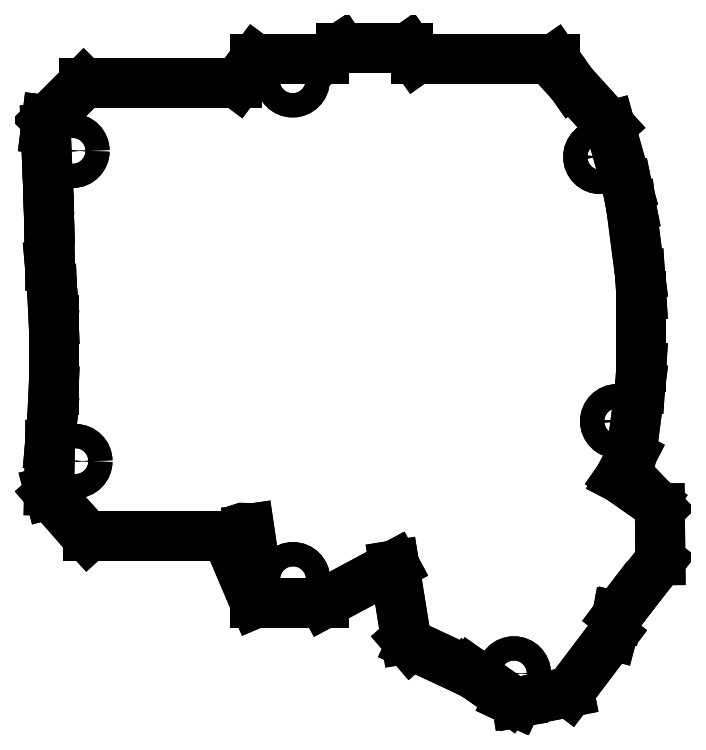
<metadata>
{"format":"dxf","ext":"dxf","renderer":"ezdxf+matplotlib","layout":"modelspace","background":"white","min_lineweight":24,"dpi":150}
</metadata>
<code>
0
SECTION
2
ENTITIES
0
LINE
8
0
10
-11.26
20
-54.01
30
-3
11
-12
21
-48.98
31
-3
0
LINE
8
0
10
-12
20
-48.98
30
-3
11
-12
21
-48.98
31
-2.25
0
LINE
8
0
10
-11.26
20
-54.01
30
-2.25
11
-12
21
-48.98
31
-2.25
0
LINE
8
0
10
-11.26
20
-54.01
30
-3
11
-11.26
21
-54.01
31
-2.25
0
ARC
8
0
10
-13.2
20
-51.72
30
-3
40
3
50
66.4
51
310.4
0
LINE
8
0
10
52.27
20
-91.01
30
-3
11
54.19
21
-91.91
31
-3
0
LINE
8
0
10
42.85
20
-84.41
30
-3
11
52.27
21
-91.01
31
-3
0
LINE
8
0
10
42.78
20
-84.54
30
-3
11
42.85
21
-84.41
31
-3
0
LINE
8
0
10
42.78
20
-84.54
30
-3
11
28.09
21
-77.7
31
-3
0
LINE
8
0
10
26.83
20
-76.22
30
-3
11
28.09
21
-77.7
31
-3
0
LINE
8
0
10
26.83
20
-76.22
30
-3
11
23.9
21
-58.03
31
-3
0
LINE
8
0
10
6.547
20
-67.34
30
-3
11
23.9
21
-58.03
31
-3
0
LINE
8
0
10
-10.53
20
-67.34
30
-3
11
6.547
21
-67.34
31
-3
0
LINE
8
0
10
-17.55
20
-50.85
30
-3
11
-10.53
21
-67.34
31
-3
0
LINE
8
0
10
-17.55
20
-50.85
30
-3
11
-51.98
21
-50.85
31
-3
0
LINE
8
0
10
-51.98
20
-50.85
30
-3
11
-57.34
21
-44.99
31
-3
0
LINE
8
0
10
-61.36
20
-40.32
30
-3
11
-57.34
21
-44.99
31
-3
0
LINE
8
0
10
-61.36
20
-40.32
30
-3
11
-61.57
21
-39.52
31
-3
0
LINE
8
0
10
-61.36
20
-28.27
30
-3
11
-61.57
21
-39.52
31
-3
0
LINE
8
0
10
-60.81
20
-22.22
30
-3
11
-61.36
21
-28.27
31
-3
0
LINE
8
0
10
-60.81
20
-22.22
30
-3
11
-60.47
21
-14.7
31
-3
0
LINE
8
0
10
-60.47
20
2.7
30
-3
11
-60.47
21
-14.7
31
-3
0
LINE
8
0
10
-60.47
20
2.7
30
-3
11
-60.81
21
10.22
31
-3
0
LINE
8
0
10
-60.81
20
10.22
30
-3
11
-61.36
21
16.27
31
-3
0
LINE
8
0
10
-61.57
20
27.42
30
-3
11
-61.36
21
16.27
31
-3
0
LINE
8
0
10
-61.79
20
34.79
30
-3
11
-61.57
21
27.42
31
-3
0
LINE
8
0
10
-62.4
20
49.95
30
-3
11
-61.79
21
34.79
31
-3
0
LINE
8
0
10
-62.4
20
49.95
30
-3
11
-62.12
21
52.25
31
-3
0
LINE
8
0
10
-62.12
20
52.25
30
-3
11
-53.01
21
61.34
31
-3
0
LINE
8
0
10
-14.98
20
61.34
30
-3
11
-53.01
21
61.34
31
-3
0
LINE
8
0
10
-14.98
20
61.34
30
-3
11
-10.53
21
67.34
31
-3
0
LINE
8
0
10
6.45
20
67.34
30
-3
11
-10.53
21
67.34
31
-3
0
LINE
8
0
10
6.45
20
67.34
30
-3
11
10.71
21
70.16
31
-3
0
LINE
8
0
10
27.35
20
70.16
30
-3
11
10.71
21
70.16
31
-3
0
LINE
8
0
10
29.34
20
67.34
30
-3
11
27.35
21
70.16
31
-3
0
LINE
8
0
10
63.58
20
67.34
30
-3
11
29.34
21
67.34
31
-3
0
LINE
8
0
10
67.85
20
61.25
30
-3
11
63.58
21
67.34
31
-3
0
LINE
8
0
10
77.35
20
50.75
30
-3
11
67.85
21
61.25
31
-3
0
LINE
8
0
10
77.35
20
50.75
30
-3
11
81.59
21
35.6
31
-3
0
LINE
8
0
10
81.59
20
35.6
30
-3
11
82.55
21
30.83
31
-3
0
LINE
8
0
10
82.55
20
30.83
30
-3
11
84.75
21
13.92
31
-3
0
LINE
8
0
10
85.08
20
8.8
30
-3
11
84.75
21
13.92
31
-3
0
LINE
8
0
10
85.08
20
8.8
30
-3
11
85.08
21
-8.8
31
-3
0
LINE
8
0
10
85.08
20
-8.8
30
-3
11
84.75
21
-13.92
31
-3
0
LINE
8
0
10
82.55
20
-30.83
30
-3
11
84.75
21
-13.92
31
-3
0
LINE
8
0
10
79.7
20
-36.35
30
-3
11
82.55
21
-30.83
31
-3
0
LINE
8
0
10
87.94
20
-42.13
30
-3
11
79.7
21
-36.35
31
-3
0
LINE
8
0
10
87.94
20
-42.13
30
-3
11
89.65
21
-43.91
31
-3
0
LINE
8
0
10
89.78
20
-56.75
30
-3
11
89.65
21
-43.91
31
-3
0
LINE
8
0
10
82.76
20
-65.69
30
-3
11
89.78
21
-56.75
31
-3
0
LINE
8
0
10
79.07
20
-70.57
30
-3
11
82.76
21
-65.69
31
-3
0
LINE
8
0
10
79.07
20
-70.57
30
-3
11
79.03
21
-70.81
31
-3
0
LINE
8
0
10
77.85
20
-75.28
30
-3
11
79.03
21
-70.81
31
-3
0
LINE
8
0
10
67.19
20
-89.37
30
-3
11
77.85
21
-75.28
31
-3
0
LINE
8
0
10
54.92
20
-91.79
30
-3
11
67.19
21
-89.37
31
-3
0
LINE
8
0
10
54.19
20
-91.91
30
-3
11
54.92
21
-91.79
31
-3
0
CIRCLE
8
0
10
53.52
20
-84.78
30
-3
40
3
0
CIRCLE
8
0
10
79.1
20
-22.32
30
-3
40
3
0
CIRCLE
8
0
10
74.92
20
43.13
30
-3
40
3
0
CIRCLE
8
0
10
-1.167
20
-61.45
30
-3
40
3
0
CIRCLE
8
0
10
-55.78
20
44.63
30
-3
40
3
0
CIRCLE
8
0
10
-55.07
20
-32.21
30
-3
40
3
0
CIRCLE
8
0
10
-1.258
20
62.1
30
-3
40
3
0
ARC
8
0
10
-13.2
20
-51.72
30
-2.25
40
3
50
66.4
51
310.4
0
LINE
8
0
10
-13.22
20
-50.85
30
-2.25
11
-13.55
21
-50.85
31
-2.25
0
LINE
8
0
10
-13.55
20
-50.85
30
-2.25
11
-12.99
21
-52.75
31
-2.25
0
LINE
8
0
10
-12.99
20
-52.75
30
-2.25
11
-13.22
21
-50.85
31
-2.25
0
LINE
8
0
10
-13.55
20
-50.85
30
-2.25
11
-13.55
21
-50.85
31
0
0
LINE
8
0
10
-13.22
20
-50.85
30
0
11
-13.55
21
-50.85
31
0
0
LINE
8
0
10
-13.22
20
-50.85
30
-2.25
11
-13.22
21
-50.85
31
0
0
LINE
8
0
10
-12.99
20
-52.75
30
-2.25
11
-12.99
21
-52.75
31
0
0
LINE
8
0
10
-13.55
20
-50.85
30
0
11
-12.99
21
-52.75
31
0
0
LINE
8
0
10
-12.99
20
-52.75
30
-8.882e-16
11
-13.22
21
-50.85
31
-8.882e-16
0
LINE
8
0
10
52.27
20
-91.01
30
-3
11
52.27
21
-91.01
31
0
0
LINE
8
0
10
54.19
20
-91.91
30
-3
11
54.19
21
-91.91
31
0
0
LINE
8
0
10
52.27
20
-91.01
30
0
11
54.19
21
-91.91
31
0
0
LINE
8
0
10
42.85
20
-84.41
30
-3
11
42.85
21
-84.41
31
0
0
LINE
8
0
10
42.85
20
-84.41
30
0
11
52.27
21
-91.01
31
0
0
LINE
8
0
10
54.92
20
-91.79
30
-3
11
54.92
21
-91.79
31
0
0
LINE
8
0
10
54.19
20
-91.91
30
-4.441e-16
11
54.92
21
-91.79
31
-4.441e-16
0
LINE
8
0
10
42.78
20
-84.54
30
-3
11
42.78
21
-84.54
31
0
0
LINE
8
0
10
42.78
20
-84.54
30
0
11
42.85
21
-84.41
31
0
0
LINE
8
0
10
67.19
20
-89.37
30
-3
11
67.19
21
-89.37
31
0
0
LINE
8
0
10
54.92
20
-91.79
30
0
11
67.19
21
-89.37
31
0
0
LINE
8
0
10
28.09
20
-77.7
30
-3
11
28.09
21
-77.7
31
0
0
LINE
8
0
10
42.78
20
-84.54
30
0
11
28.09
21
-77.7
31
0
0
LINE
8
0
10
77.85
20
-75.28
30
-3
11
77.85
21
-75.28
31
0
0
LINE
8
0
10
67.19
20
-89.37
30
0
11
77.85
21
-75.28
31
0
0
LINE
8
0
10
26.83
20
-76.22
30
-3
11
26.83
21
-76.22
31
0
0
LINE
8
0
10
26.83
20
-76.22
30
0
11
28.09
21
-77.7
31
0
0
LINE
8
0
10
79.03
20
-70.81
30
-3
11
79.03
21
-70.81
31
0
0
LINE
8
0
10
77.85
20
-75.28
30
0
11
79.03
21
-70.81
31
0
0
LINE
8
0
10
23.9
20
-58.03
30
-3
11
23.9
21
-58.03
31
0
0
LINE
8
0
10
26.83
20
-76.22
30
0
11
23.9
21
-58.03
31
0
0
LINE
8
0
10
79.07
20
-70.57
30
-3
11
79.07
21
-70.57
31
0
0
LINE
8
0
10
79.07
20
-70.57
30
-4.441e-16
11
79.03
21
-70.81
31
-4.441e-16
0
LINE
8
0
10
6.547
20
-67.34
30
-3
11
6.547
21
-67.34
31
0
0
LINE
8
0
10
6.547
20
-67.34
30
0
11
23.9
21
-58.03
31
0
0
LINE
8
0
10
82.76
20
-65.69
30
-3
11
82.76
21
-65.69
31
0
0
LINE
8
0
10
79.07
20
-70.57
30
-4.441e-16
11
82.76
21
-65.69
31
-4.441e-16
0
LINE
8
0
10
-10.53
20
-67.34
30
-3
11
-10.53
21
-67.34
31
0
0
LINE
8
0
10
-10.53
20
-67.34
30
0
11
6.547
21
-67.34
31
0
0
LINE
8
0
10
89.78
20
-56.75
30
-3
11
89.78
21
-56.75
31
0
0
LINE
8
0
10
82.76
20
-65.69
30
0
11
89.78
21
-56.75
31
0
0
LINE
8
0
10
-17.55
20
-50.85
30
-3
11
-17.55
21
-50.85
31
0
0
LINE
8
0
10
-17.55
20
-50.85
30
0
11
-10.53
21
-67.34
31
0
0
LINE
8
0
10
89.65
20
-43.91
30
-3
11
89.65
21
-43.91
31
0
0
LINE
8
0
10
89.78
20
-56.75
30
0
11
89.65
21
-43.91
31
0
0
LINE
8
0
10
-51.98
20
-50.85
30
-3
11
-51.98
21
-50.85
31
0
0
LINE
8
0
10
-17.55
20
-50.85
30
0
11
-51.98
21
-50.85
31
0
0
LINE
8
0
10
87.94
20
-42.13
30
-3
11
87.94
21
-42.13
31
0
0
LINE
8
0
10
87.94
20
-42.13
30
0
11
89.65
21
-43.91
31
0
0
LINE
8
0
10
-57.34
20
-44.99
30
-3
11
-57.34
21
-44.99
31
0
0
LINE
8
0
10
-51.98
20
-50.85
30
0
11
-57.34
21
-44.99
31
0
0
LINE
8
0
10
79.7
20
-36.35
30
-3
11
79.7
21
-36.35
31
0
0
LINE
8
0
10
87.94
20
-42.13
30
0
11
79.7
21
-36.35
31
0
0
LINE
8
0
10
-61.36
20
-40.32
30
-3
11
-61.36
21
-40.32
31
0
0
LINE
8
0
10
-61.36
20
-40.32
30
0
11
-57.34
21
-44.99
31
0
0
LINE
8
0
10
82.55
20
-30.83
30
-3
11
82.55
21
-30.83
31
0
0
LINE
8
0
10
79.7
20
-36.35
30
0
11
82.55
21
-30.83
31
0
0
LINE
8
0
10
-61.57
20
-39.52
30
-3
11
-61.57
21
-39.52
31
0
0
LINE
8
0
10
-61.36
20
-40.32
30
0
11
-61.57
21
-39.52
31
0
0
LINE
8
0
10
84.75
20
-13.92
30
-3
11
84.75
21
-13.92
31
0
0
LINE
8
0
10
82.55
20
-30.83
30
0
11
84.75
21
-13.92
31
0
0
LINE
8
0
10
-61.36
20
-28.27
30
-3
11
-61.36
21
-28.27
31
0
0
LINE
8
0
10
-61.36
20
-28.27
30
0
11
-61.57
21
-39.52
31
0
0
LINE
8
0
10
85.08
20
-8.8
30
-3
11
85.08
21
-8.8
31
0
0
LINE
8
0
10
85.08
20
-8.8
30
0
11
84.75
21
-13.92
31
0
0
LINE
8
0
10
-60.81
20
-22.22
30
-3
11
-60.81
21
-22.22
31
0
0
LINE
8
0
10
-60.81
20
-22.22
30
-8.882e-16
11
-61.36
21
-28.27
31
-8.882e-16
0
LINE
8
0
10
85.08
20
8.8
30
-3
11
85.08
21
8.8
31
0
0
LINE
8
0
10
85.08
20
8.8
30
0
11
85.08
21
-8.8
31
0
0
LINE
8
0
10
-60.47
20
-14.7
30
-3
11
-60.47
21
-14.7
31
0
0
LINE
8
0
10
-60.81
20
-22.22
30
-4.441e-16
11
-60.47
21
-14.7
31
-4.441e-16
0
LINE
8
0
10
84.75
20
13.92
30
-3
11
84.75
21
13.92
31
0
0
LINE
8
0
10
85.08
20
8.8
30
0
11
84.75
21
13.92
31
0
0
LINE
8
0
10
-60.47
20
2.7
30
-3
11
-60.47
21
2.7
31
0
0
LINE
8
0
10
-60.47
20
2.7
30
4.441e-16
11
-60.47
21
-14.7
31
4.441e-16
0
LINE
8
0
10
82.55
20
30.83
30
-3
11
82.55
21
30.83
31
0
0
LINE
8
0
10
82.55
20
30.83
30
0
11
84.75
21
13.92
31
0
0
LINE
8
0
10
-60.81
20
10.22
30
-3
11
-60.81
21
10.22
31
0
0
LINE
8
0
10
-60.47
20
2.7
30
-8.882e-16
11
-60.81
21
10.22
31
-8.882e-16
0
LINE
8
0
10
81.59
20
35.6
30
-3
11
81.59
21
35.6
31
0
0
LINE
8
0
10
81.59
20
35.6
30
-3.553e-15
11
82.55
21
30.83
31
-3.553e-15
0
LINE
8
0
10
-61.36
20
16.27
30
-3
11
-61.36
21
16.27
31
0
0
LINE
8
0
10
-60.81
20
10.22
30
-8.882e-16
11
-61.36
21
16.27
31
-8.882e-16
0
LINE
8
0
10
77.35
20
50.75
30
-3
11
77.35
21
50.75
31
0
0
LINE
8
0
10
77.35
20
50.75
30
-3.553e-15
11
81.59
21
35.6
31
-3.553e-15
0
LINE
8
0
10
-61.57
20
27.42
30
-3
11
-61.57
21
27.42
31
0
0
LINE
8
0
10
-61.57
20
27.42
30
0
11
-61.36
21
16.27
31
0
0
LINE
8
0
10
67.85
20
61.25
30
-3
11
67.85
21
61.25
31
0
0
LINE
8
0
10
77.35
20
50.75
30
0
11
67.85
21
61.25
31
0
0
LINE
8
0
10
-61.79
20
34.79
30
-3
11
-61.79
21
34.79
31
0
0
LINE
8
0
10
-61.79
20
34.79
30
0
11
-61.57
21
27.42
31
0
0
LINE
8
0
10
63.58
20
67.34
30
-3
11
63.58
21
67.34
31
0
0
LINE
8
0
10
67.85
20
61.25
30
0
11
63.58
21
67.34
31
0
0
LINE
8
0
10
-62.4
20
49.95
30
-3
11
-62.4
21
49.95
31
0
0
LINE
8
0
10
-62.4
20
49.95
30
0
11
-61.79
21
34.79
31
0
0
LINE
8
0
10
29.34
20
67.34
30
-3
11
29.34
21
67.34
31
0
0
LINE
8
0
10
63.58
20
67.34
30
0
11
29.34
21
67.34
31
0
0
LINE
8
0
10
-62.12
20
52.25
30
-3
11
-62.12
21
52.25
31
0
0
LINE
8
0
10
-62.4
20
49.95
30
0
11
-62.12
21
52.25
31
0
0
LINE
8
0
10
27.35
20
70.16
30
-3
11
27.35
21
70.16
31
0
0
LINE
8
0
10
29.34
20
67.34
30
0
11
27.35
21
70.16
31
0
0
LINE
8
0
10
-53.01
20
61.34
30
-3
11
-53.01
21
61.34
31
0
0
LINE
8
0
10
-62.12
20
52.25
30
-4.441e-16
11
-53.01
21
61.34
31
-4.441e-16
0
LINE
8
0
10
10.71
20
70.16
30
-3
11
10.71
21
70.16
31
0
0
LINE
8
0
10
27.35
20
70.16
30
0
11
10.71
21
70.16
31
0
0
LINE
8
0
10
-14.98
20
61.34
30
-3
11
-14.98
21
61.34
31
0
0
LINE
8
0
10
-14.98
20
61.34
30
0
11
-53.01
21
61.34
31
0
0
LINE
8
0
10
6.45
20
67.34
30
-3
11
6.45
21
67.34
31
0
0
LINE
8
0
10
6.45
20
67.34
30
0
11
10.71
21
70.16
31
0
0
LINE
8
0
10
-10.53
20
67.34
30
-3
11
-10.53
21
67.34
31
0
0
LINE
8
0
10
-14.98
20
61.34
30
0
11
-10.53
21
67.34
31
0
0
LINE
8
0
10
6.45
20
67.34
30
0
11
-10.53
21
67.34
31
0
0
LINE
8
0
10
50.52
20
-84.78
30
-3
11
50.52
21
-84.78
31
-2.25
0
CIRCLE
8
0
10
53.52
20
-84.78
30
-2.25
40
3
0
LINE
8
0
10
76.1
20
-22.32
30
-3
11
76.1
21
-22.32
31
-2.25
0
CIRCLE
8
0
10
79.1
20
-22.32
30
-2.25
40
3
0
LINE
8
0
10
-4.167
20
-61.45
30
-3
11
-4.167
21
-61.45
31
-2.25
0
CIRCLE
8
0
10
-1.167
20
-61.45
30
-2.25
40
3
0
LINE
8
0
10
-58.07
20
-32.21
30
-3
11
-58.07
21
-32.21
31
-2.25
0
CIRCLE
8
0
10
-55.07
20
-32.21
30
-2.25
40
3
0
LINE
8
0
10
71.92
20
43.13
30
-3
11
71.92
21
43.13
31
-2.25
0
CIRCLE
8
0
10
74.92
20
43.13
30
-2.25
40
3
0
LINE
8
0
10
-4.258
20
62.1
30
-3
11
-4.258
21
62.1
31
-2.25
0
CIRCLE
8
0
10
-1.258
20
62.1
30
-2.25
40
3
0
LINE
8
0
10
-58.78
20
44.63
30
-3
11
-58.78
21
44.63
31
-2.25
0
CIRCLE
8
0
10
-55.78
20
44.63
30
-2.25
40
3
0
CIRCLE
8
0
10
53.52
20
-84.78
30
0
40
1.55
0
CIRCLE
8
0
10
79.1
20
-22.32
30
0
40
1.55
0
CIRCLE
8
0
10
-1.167
20
-61.45
30
0
40
1.55
0
CIRCLE
8
0
10
-55.07
20
-32.21
30
0
40
1.55
0
CIRCLE
8
0
10
74.92
20
43.13
30
0
40
1.55
0
CIRCLE
8
0
10
-1.258
20
62.1
30
0
40
1.55
0
CIRCLE
8
0
10
-55.78
20
44.63
30
0
40
1.55
0
CIRCLE
8
0
10
53.52
20
-84.78
30
-2.25
40
1.55
0
CIRCLE
8
0
10
79.1
20
-22.32
30
-2.25
40
1.55
0
CIRCLE
8
0
10
-1.167
20
-61.45
30
-2.25
40
1.55
0
CIRCLE
8
0
10
-55.07
20
-32.21
30
-2.25
40
1.55
0
CIRCLE
8
0
10
74.92
20
43.13
30
-2.25
40
1.55
0
CIRCLE
8
0
10
-1.258
20
62.1
30
-2.25
40
1.55
0
CIRCLE
8
0
10
-55.78
20
44.63
30
-2.25
40
1.55
0
LINE
8
0
10
51.97
20
-84.78
30
-2.25
11
51.97
21
-84.78
31
0
0
LINE
8
0
10
77.55
20
-22.32
30
-2.25
11
77.55
21
-22.32
31
0
0
LINE
8
0
10
-2.717
20
-61.45
30
-2.25
11
-2.717
21
-61.45
31
0
0
LINE
8
0
10
-56.62
20
-32.21
30
-2.25
11
-56.62
21
-32.21
31
0
0
LINE
8
0
10
73.37
20
43.13
30
-2.25
11
73.37
21
43.13
31
0
0
LINE
8
0
10
-2.808
20
62.1
30
-2.25
11
-2.808
21
62.1
31
0
0
LINE
8
0
10
-57.33
20
44.63
30
-2.25
11
-57.33
21
44.63
31
0
0
ENDSEC
0
EOF

</code>
